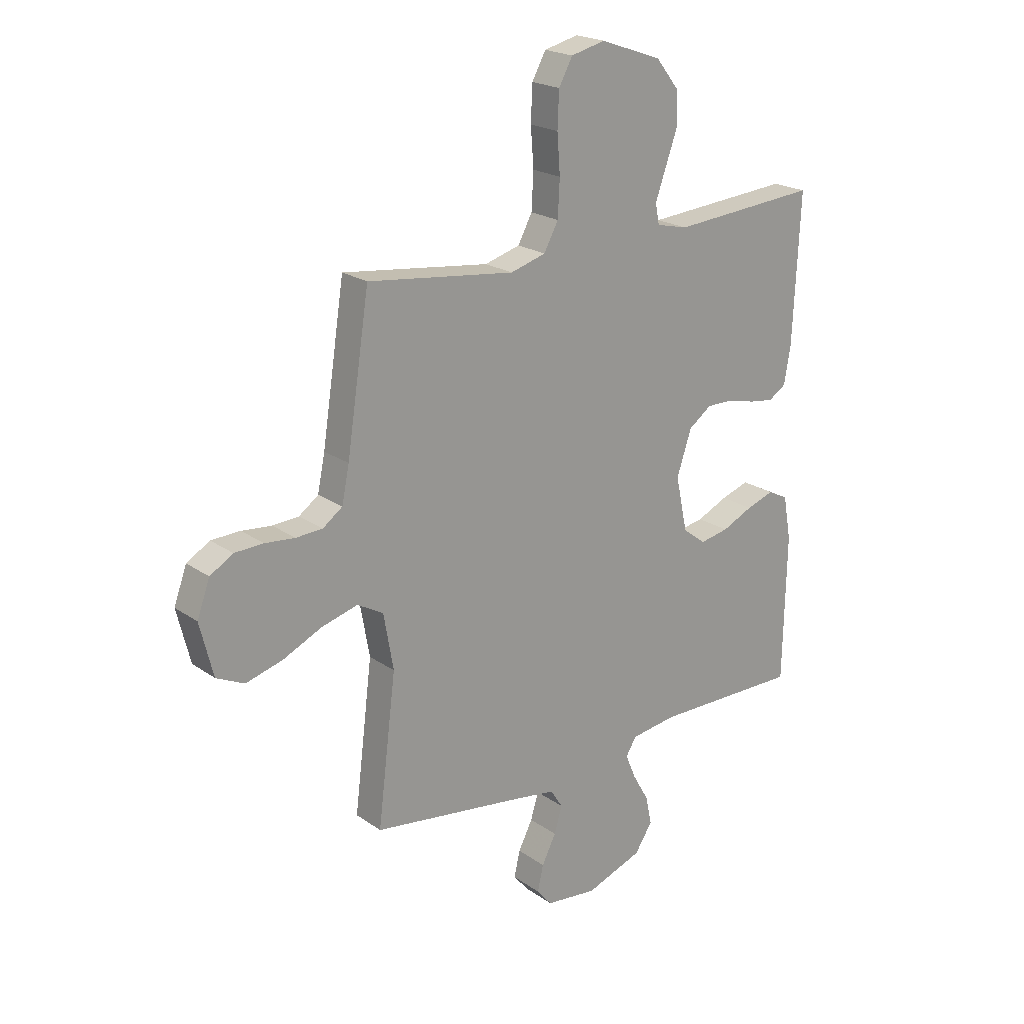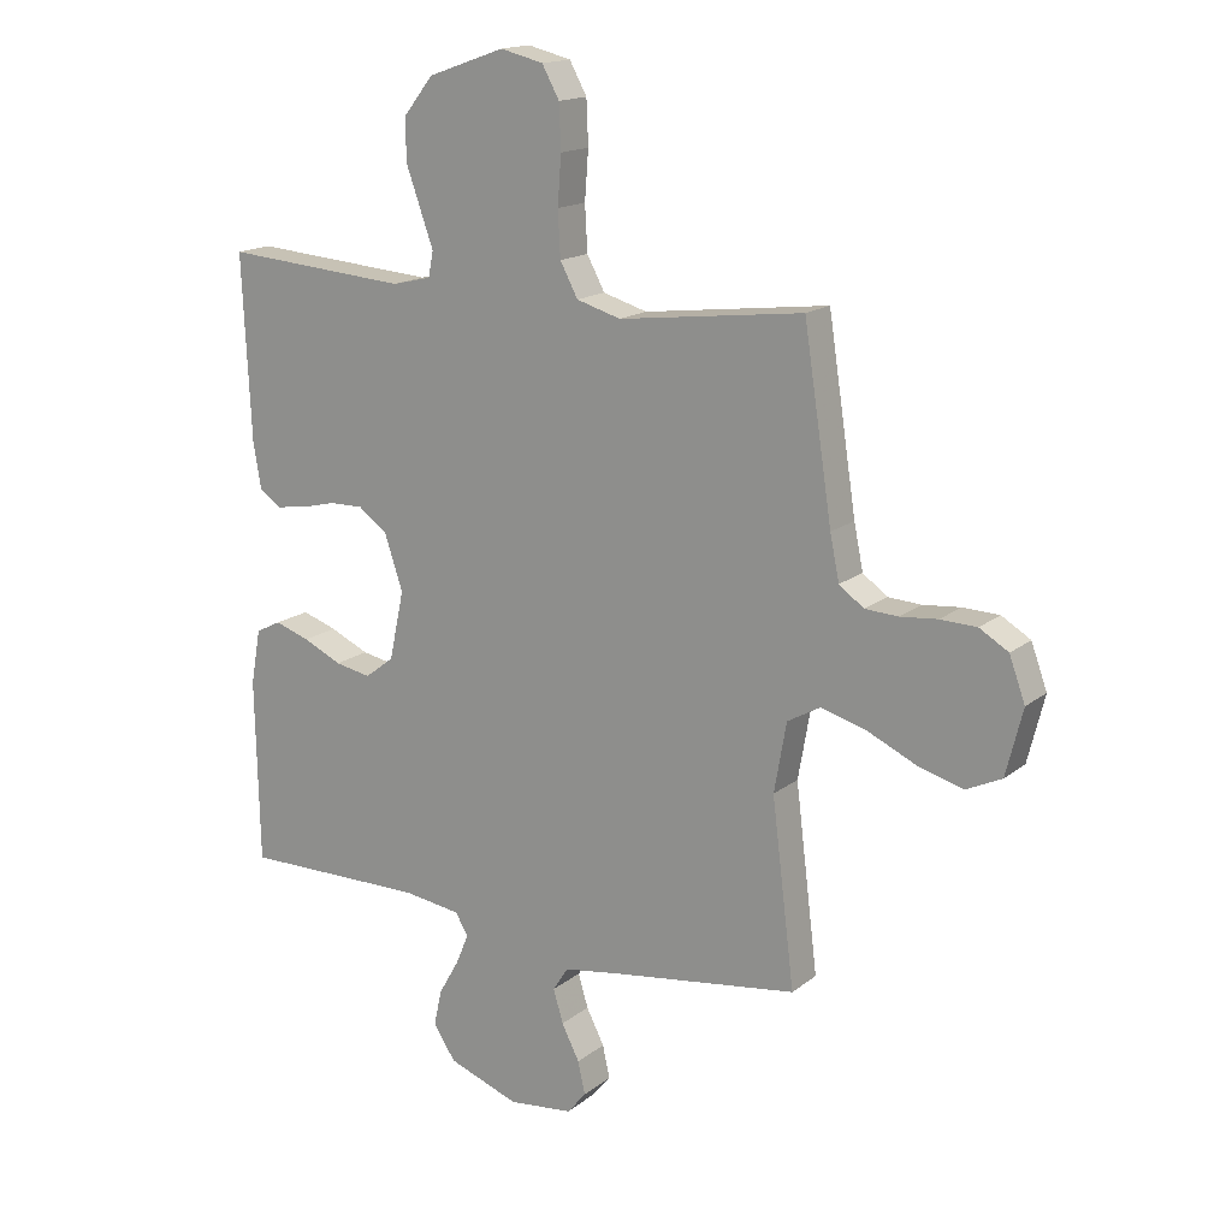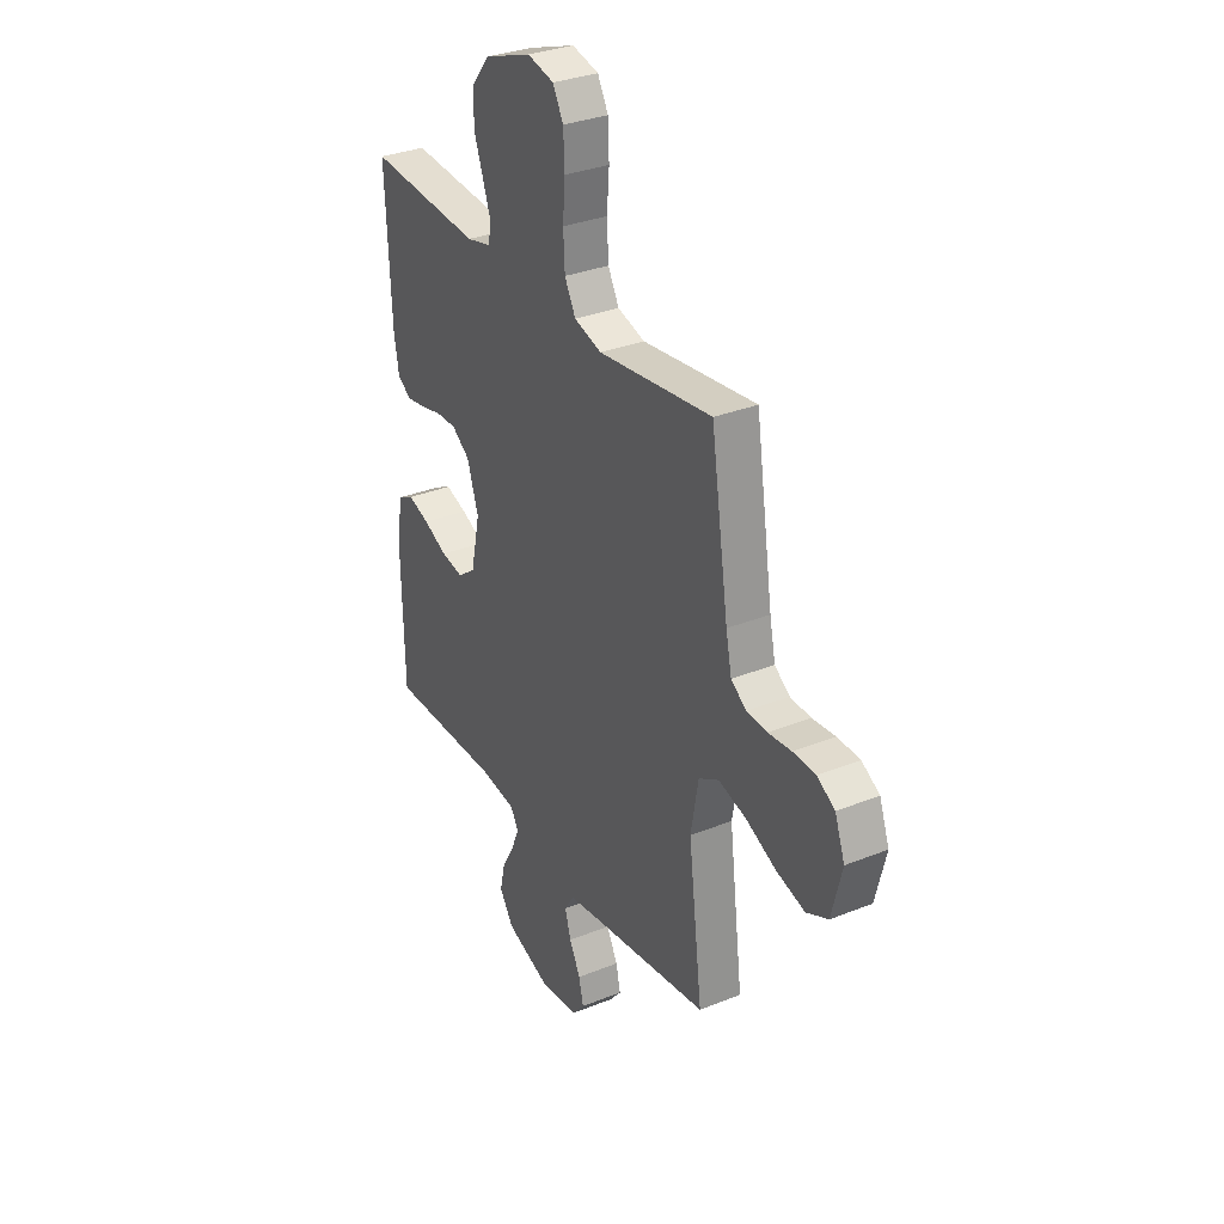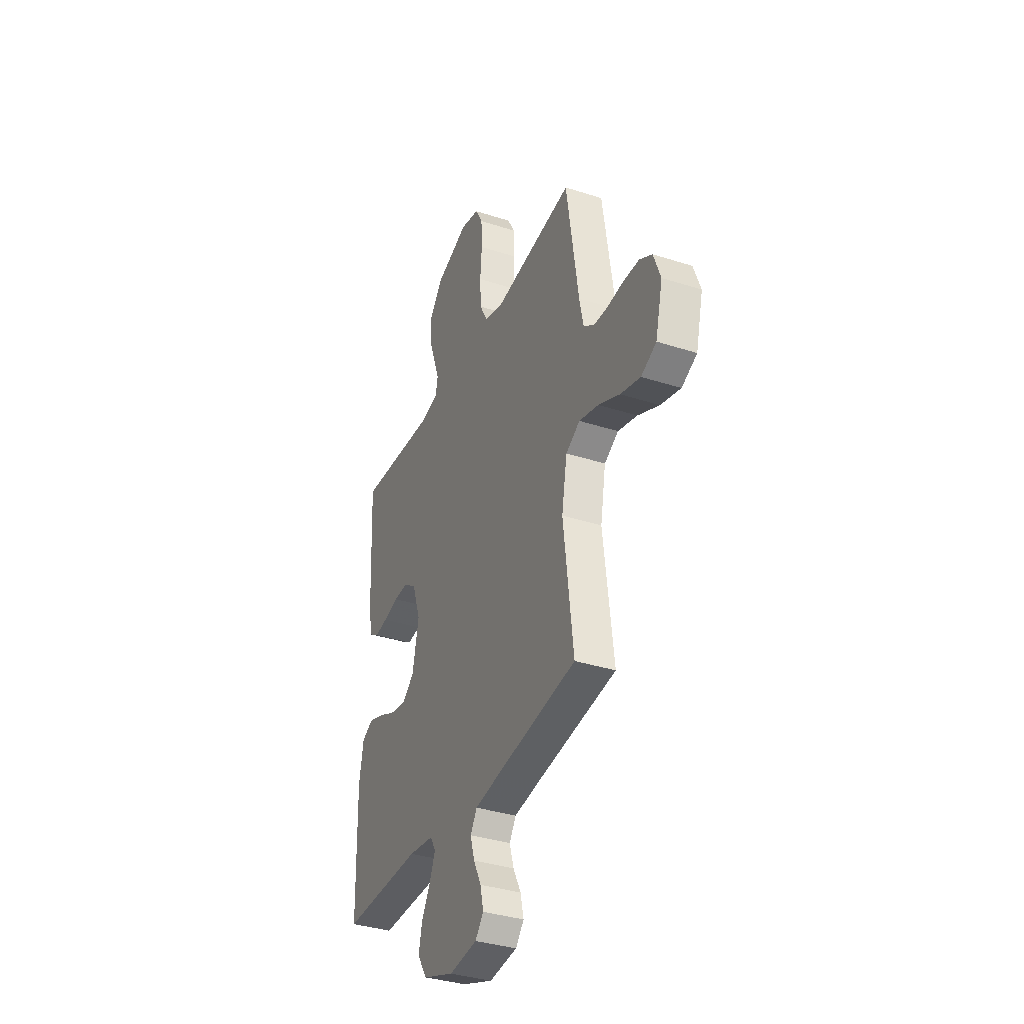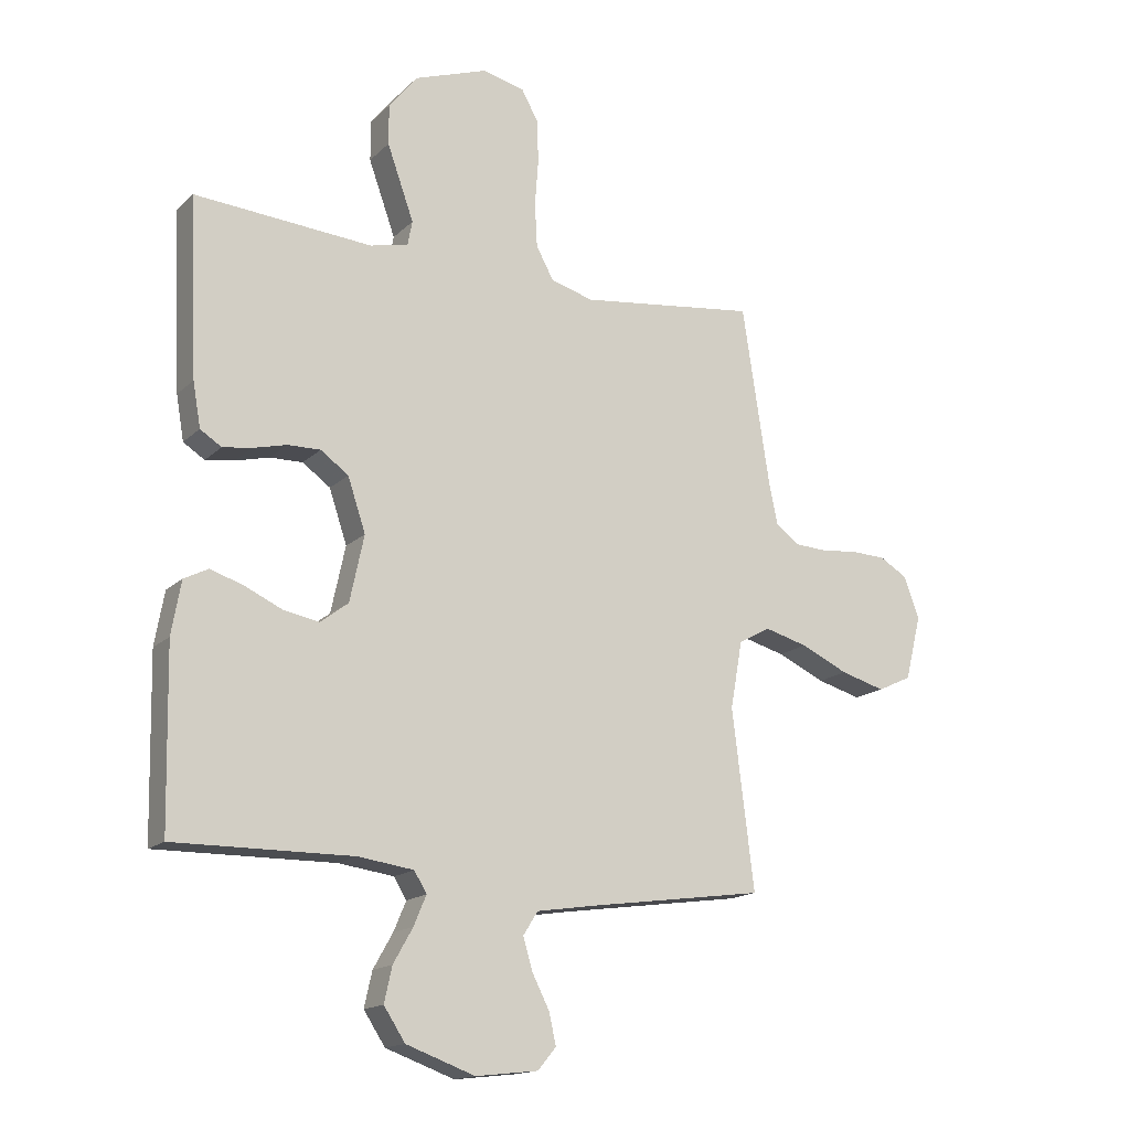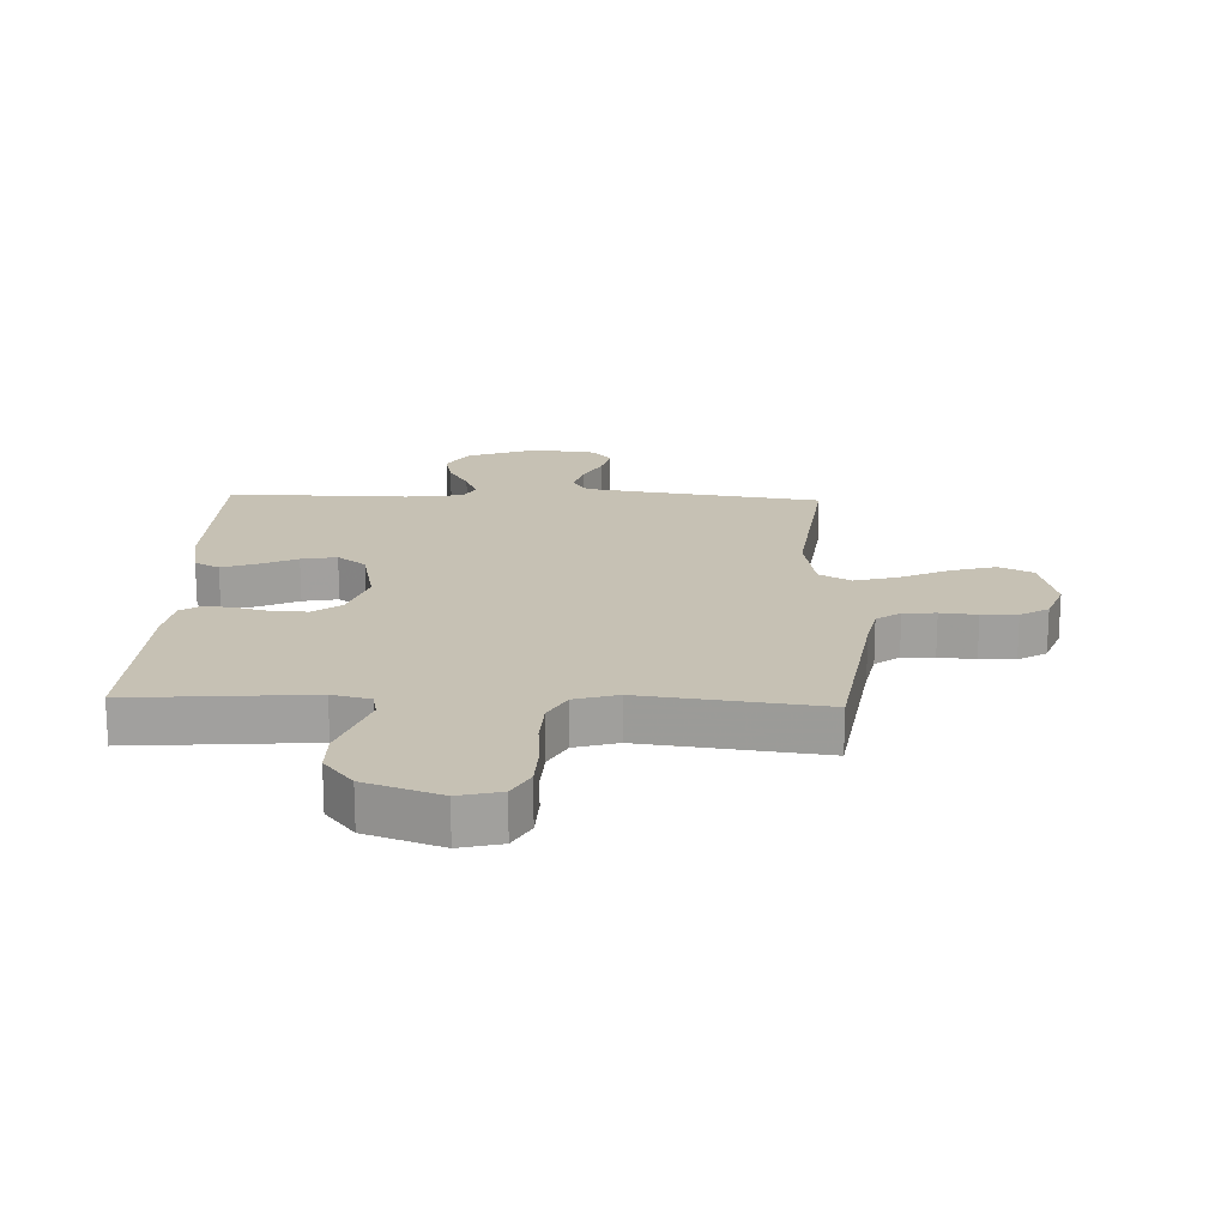
<metadata>
{"format":"obj","ext":"obj","renderer":"f3d","projection":"perspective","resolution":1024,"background":"white","views":[{"elev":21.2,"azim":140.8,"up":"+Z"},{"elev":16.2,"azim":32.9,"up":"+Z"},{"elev":32.0,"azim":60.5,"up":"+Z"},{"elev":-35.8,"azim":67.0,"up":"+Z"},{"elev":-15.9,"azim":-29.0,"up":"+Z"},{"elev":18.5,"azim":2.1,"up":"+Y"}]}
</metadata>
<code>
v 0.5 0.07 -0.5
v 0.2 0.07 -0.542
v 0.104 0.07 -0.557
v 0.079 0.07 -0.596
v 0.095 0.07 -0.65
v 0.124 0.07 -0.707
v 0.136 0.07 -0.76
v 0.105 0.07 -0.797
v 0 0.07 -0.809
v -0.116 0.07 -0.767
v -0.152 0.07 -0.712
v -0.139 0.07 -0.653
v -0.106 0.07 -0.595
v -0.085 0.07 -0.545
v -0.106 0.07 -0.51
v -0.2 0.07 -0.497
v -0.5 0.07 -0.5
v -0.506 0.07 -0.2
v -0.49 0.07 -0.11
v -0.449 0.07 -0.089
v -0.392 0.07 -0.108
v -0.329 0.07 -0.137
v -0.27 0.07 -0.148
v -0.223 0.07 -0.112
v -0.199 0.07 0
v -0.229 0.07 0.09
v -0.276 0.07 0.124
v -0.331 0.07 0.123
v -0.388 0.07 0.109
v -0.437 0.07 0.102
v -0.473 0.07 0.125
v -0.486 0.07 0.2
v -0.5 0.07 0.5
v -0.2 0.07 0.477
v -0.136 0.07 0.492
v -0.128 0.07 0.533
v -0.149 0.07 0.592
v -0.173 0.07 0.659
v -0.173 0.07 0.727
v -0.125 0.07 0.787
v 0 0.07 0.831
v 0.07 0.07 0.814
v 0.098 0.07 0.763
v 0.101 0.07 0.691
v 0.095 0.07 0.612
v 0.099 0.07 0.538
v 0.128 0.07 0.484
v 0.2 0.07 0.463
v 0.5 0.07 0.5
v 0.546 0.07 0.2
v 0.561 0.07 0.127
v 0.601 0.07 0.098
v 0.655 0.07 0.095
v 0.716 0.07 0.101
v 0.775 0.07 0.099
v 0.822 0.07 0.071
v 0.848 0.07 0
v 0.821 0.07 -0.108
v 0.764 0.07 -0.135
v 0.689 0.07 -0.114
v 0.609 0.07 -0.077
v 0.536 0.07 -0.057
v 0.483 0.07 -0.087
v 0.463 0.07 -0.2
v 0.5 0 -0.5
v 0.2 0 -0.542
v 0.104 0 -0.557
v 0.079 0 -0.596
v 0.095 0 -0.65
v 0.124 0 -0.707
v 0.136 0 -0.76
v 0.105 0 -0.797
v 0 0 -0.809
v -0.116 0 -0.767
v -0.152 0 -0.712
v -0.139 0 -0.653
v -0.106 0 -0.595
v -0.085 0 -0.545
v -0.106 0 -0.51
v -0.2 0 -0.497
v -0.5 0 -0.5
v -0.506 0 -0.2
v -0.49 0 -0.11
v -0.449 0 -0.089
v -0.392 0 -0.108
v -0.329 0 -0.137
v -0.27 0 -0.148
v -0.223 0 -0.112
v -0.199 0 0
v -0.229 0 0.09
v -0.276 0 0.124
v -0.331 0 0.123
v -0.388 0 0.109
v -0.437 0 0.102
v -0.473 0 0.125
v -0.486 0 0.2
v -0.5 0 0.5
v -0.2 0 0.477
v -0.136 0 0.492
v -0.128 0 0.533
v -0.149 0 0.592
v -0.173 0 0.659
v -0.173 0 0.727
v -0.125 0 0.787
v 0 0 0.831
v 0.07 0 0.814
v 0.098 0 0.763
v 0.101 0 0.691
v 0.095 0 0.612
v 0.099 0 0.538
v 0.128 0 0.484
v 0.2 0 0.463
v 0.5 0 0.5
v 0.546 0 0.2
v 0.561 0 0.127
v 0.601 0 0.098
v 0.655 0 0.095
v 0.716 0 0.101
v 0.775 0 0.099
v 0.822 0 0.071
v 0.848 0 0
v 0.821 0 -0.108
v 0.764 0 -0.135
v 0.689 0 -0.114
v 0.609 0 -0.077
v 0.536 0 -0.057
v 0.483 0 -0.087
v 0.463 0 -0.2
f 58 59 60 61
f 58 61 62
f 57 58 62
f 56 57 62
f 53 54 55 56
f 52 53 56 62
f 51 52 62 63
f 48 49 50
f 47 48 50 51
f 42 43 44 45
f 42 45 46
f 41 42 46
f 40 41 46
f 37 38 39 40
f 36 37 40 46
f 35 36 46 47
f 31 32 33 34
f 28 29 30 31
f 27 28 31 34
f 26 27 34 35
f 19 20 21 22
f 19 22 23
f 16 17 18 19
f 15 16 19 23
f 14 15 23 24
f 10 11 12 13
f 10 13 14
f 9 10 14
f 5 6 7 8
f 4 5 8 9
f 64 1 2
f 63 64 2 3
f 47 51 63 3
f 25 26 35 47
f 4 9 14 24
f 24 25 47
f 3 4 24 47
f 125 124 123 122
f 126 125 122
f 126 122 121
f 126 121 120
f 120 119 118 117
f 126 120 117 116
f 127 126 116 115
f 114 113 112
f 115 114 112 111
f 109 108 107 106
f 110 109 106
f 110 106 105
f 110 105 104
f 104 103 102 101
f 110 104 101 100
f 111 110 100 99
f 98 97 96 95
f 95 94 93 92
f 98 95 92 91
f 99 98 91 90
f 86 85 84 83
f 87 86 83
f 83 82 81 80
f 87 83 80 79
f 88 87 79 78
f 77 76 75 74
f 78 77 74
f 78 74 73
f 72 71 70 69
f 73 72 69 68
f 66 65 128
f 67 66 128 127
f 67 127 115 111
f 111 99 90 89
f 88 78 73 68
f 111 89 88
f 111 88 68 67
f 1 65 66 2
f 2 66 67 3
f 3 67 68 4
f 4 68 69 5
f 5 69 70 6
f 6 70 71 7
f 7 71 72 8
f 8 72 73 9
f 9 73 74 10
f 10 74 75 11
f 11 75 76 12
f 12 76 77 13
f 13 77 78 14
f 14 78 79 15
f 15 79 80 16
f 16 80 81 17
f 17 81 82 18
f 18 82 83 19
f 19 83 84 20
f 20 84 85 21
f 21 85 86 22
f 22 86 87 23
f 23 87 88 24
f 24 88 89 25
f 25 89 90 26
f 26 90 91 27
f 27 91 92 28
f 28 92 93 29
f 29 93 94 30
f 30 94 95 31
f 31 95 96 32
f 32 96 97 33
f 33 97 98 34
f 34 98 99 35
f 35 99 100 36
f 36 100 101 37
f 37 101 102 38
f 38 102 103 39
f 39 103 104 40
f 40 104 105 41
f 41 105 106 42
f 42 106 107 43
f 43 107 108 44
f 44 108 109 45
f 45 109 110 46
f 46 110 111 47
f 47 111 112 48
f 48 112 113 49
f 49 113 114 50
f 50 114 115 51
f 51 115 116 52
f 52 116 117 53
f 53 117 118 54
f 54 118 119 55
f 55 119 120 56
f 56 120 121 57
f 57 121 122 58
f 58 122 123 59
f 59 123 124 60
f 60 124 125 61
f 61 125 126 62
f 62 126 127 63
f 63 127 128 64
f 64 128 65 1

</code>
